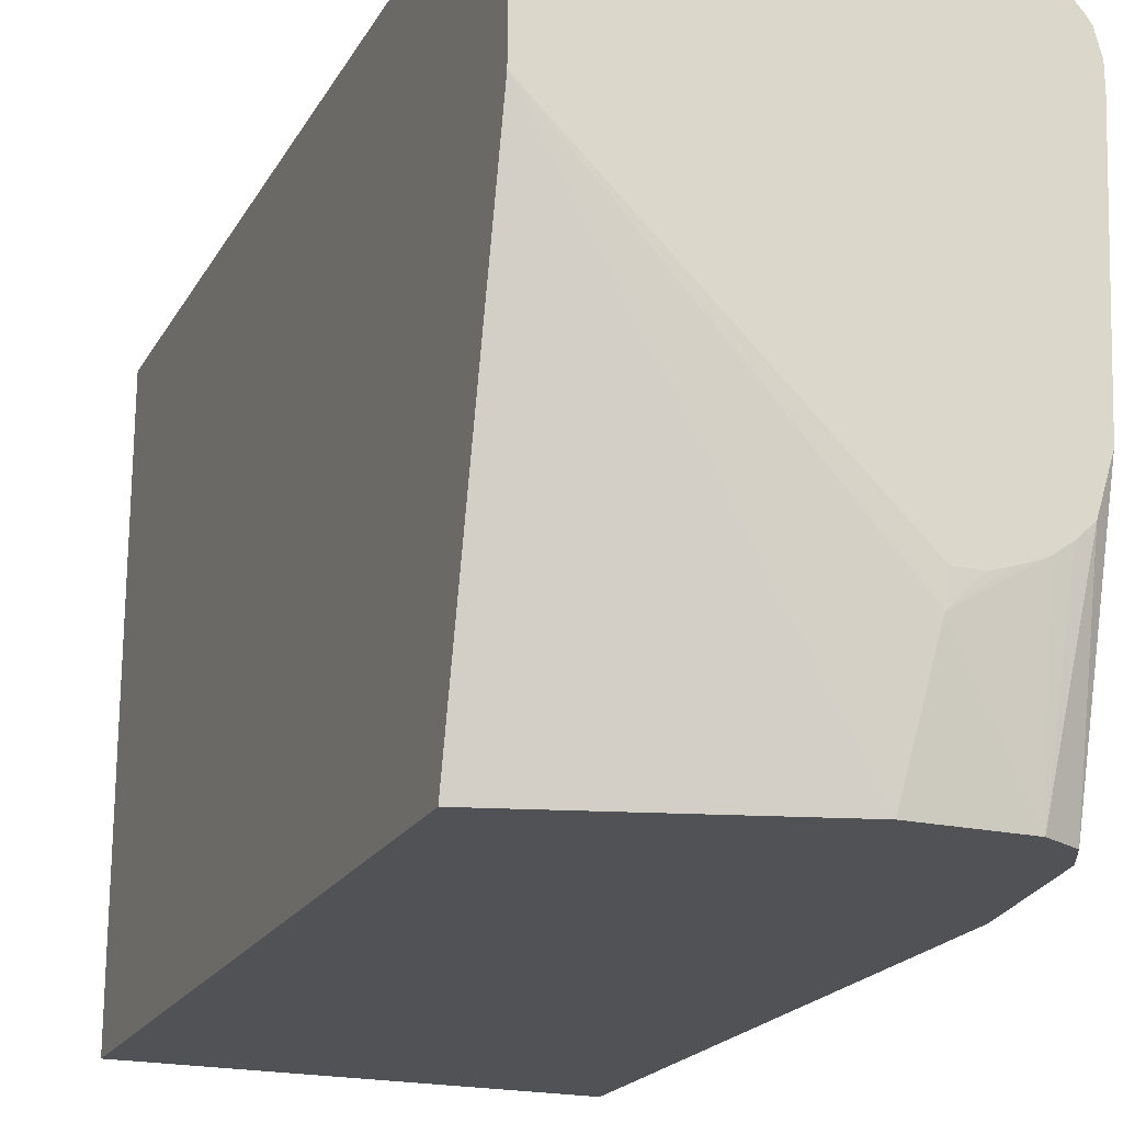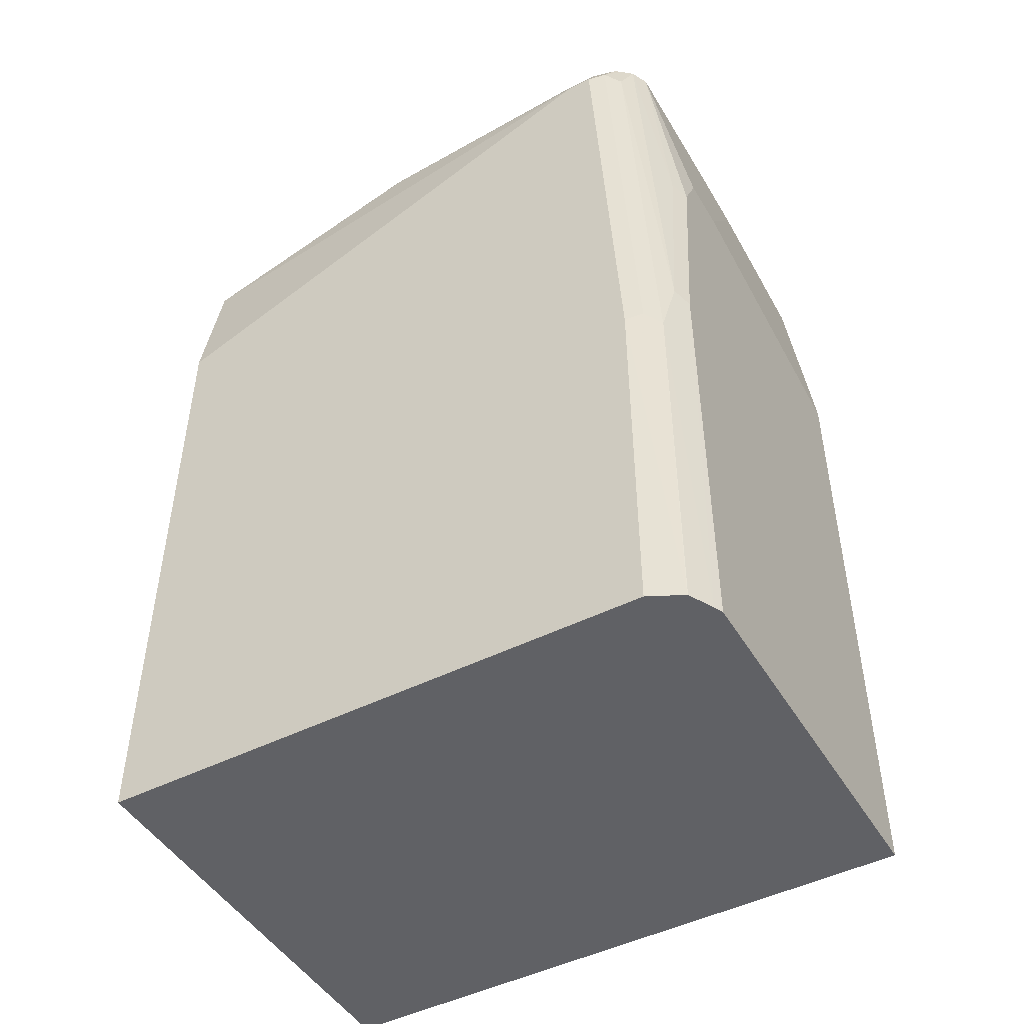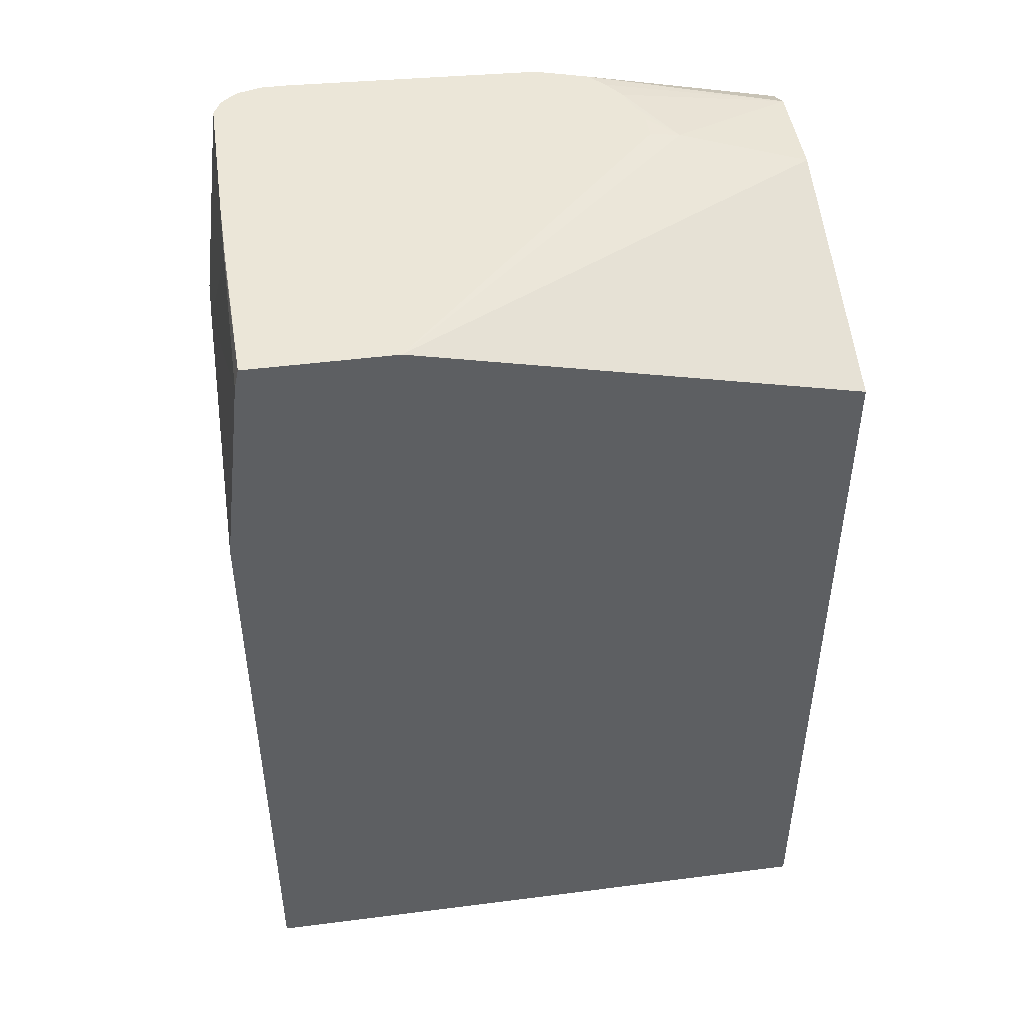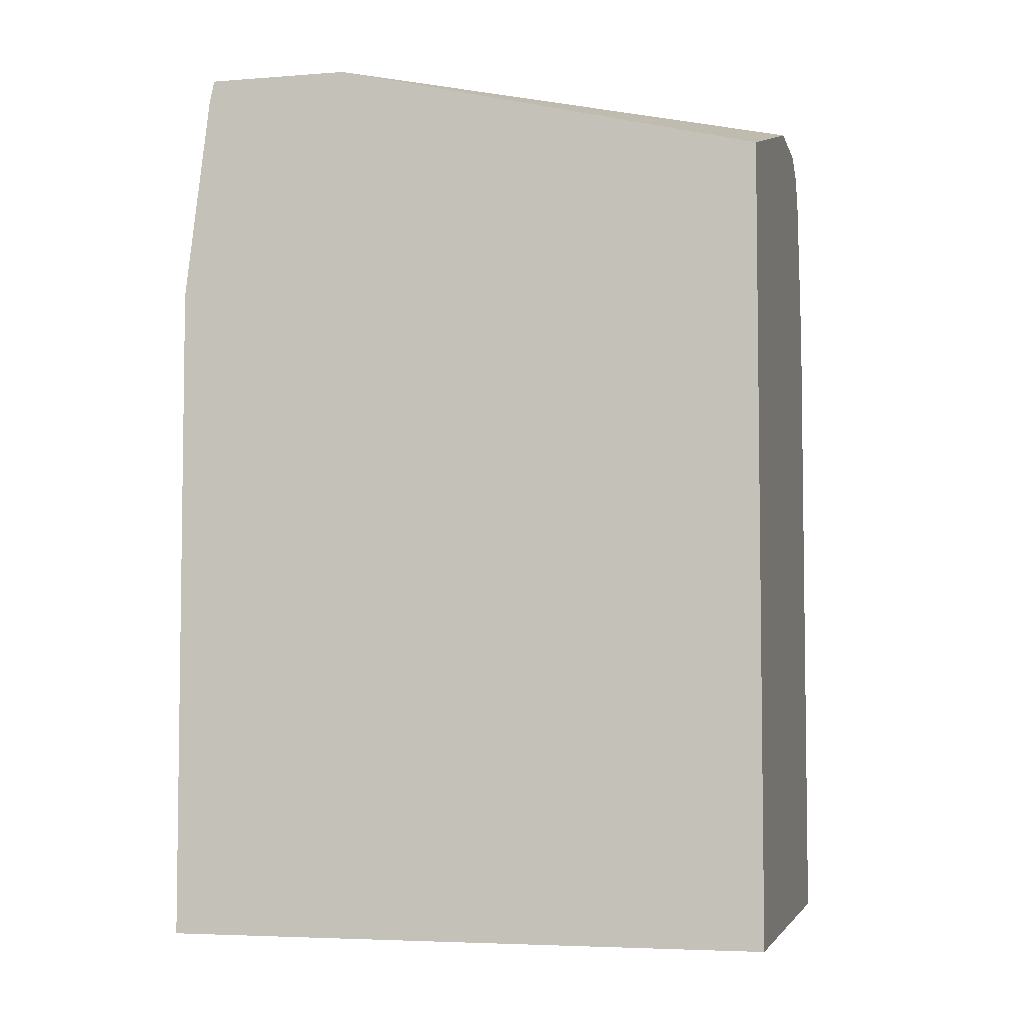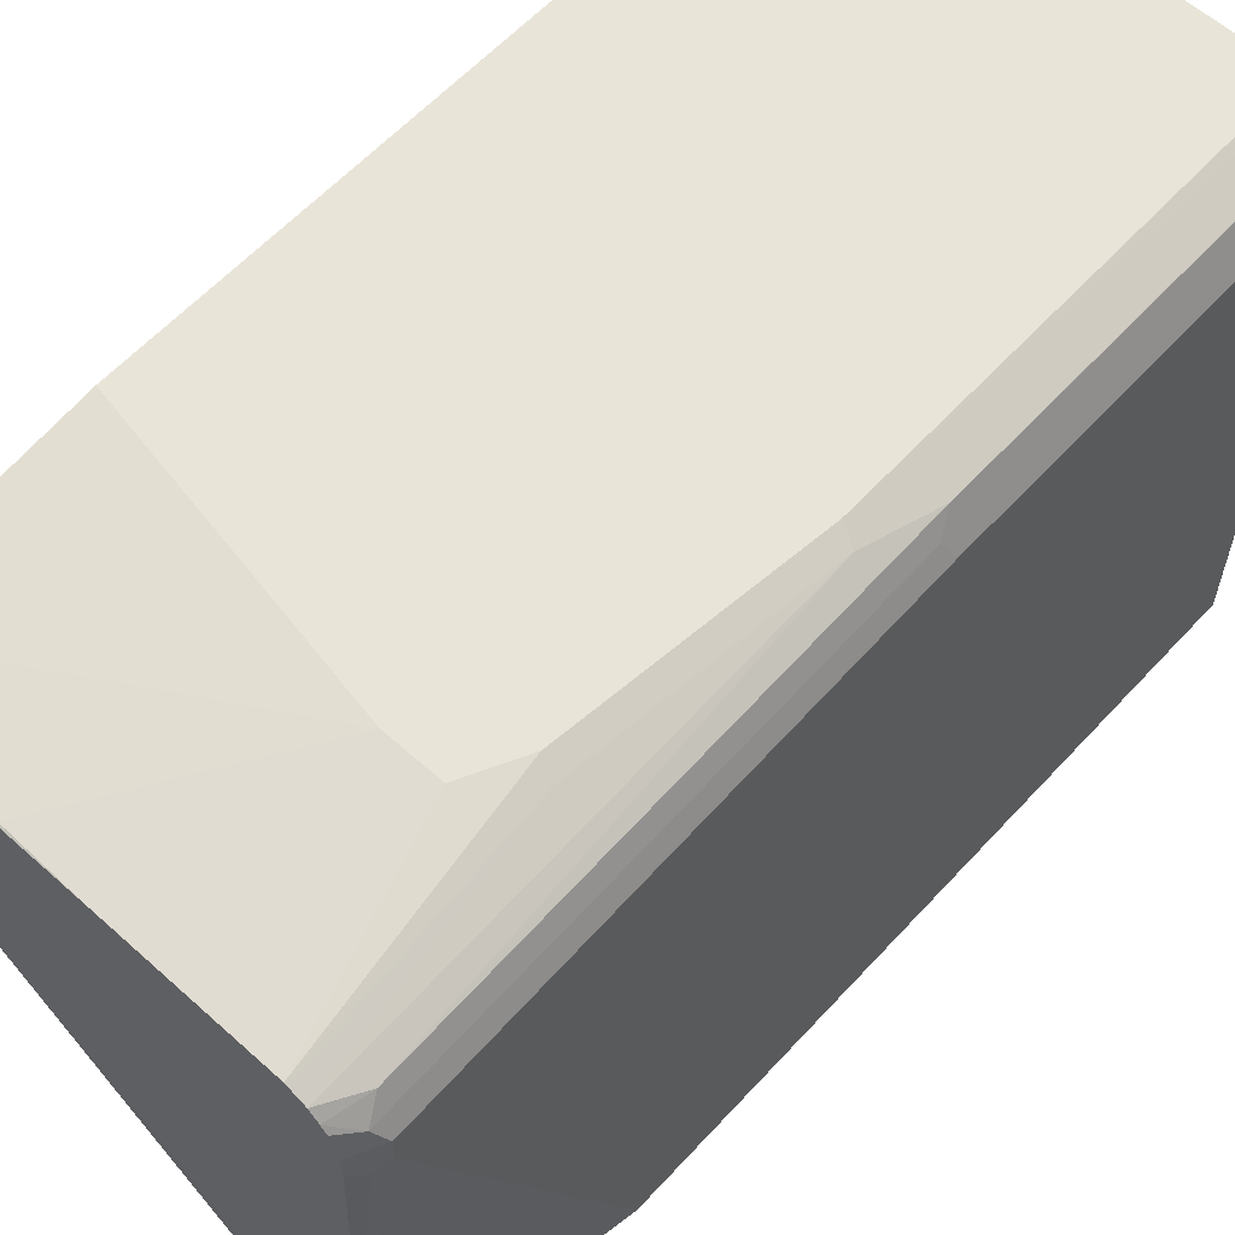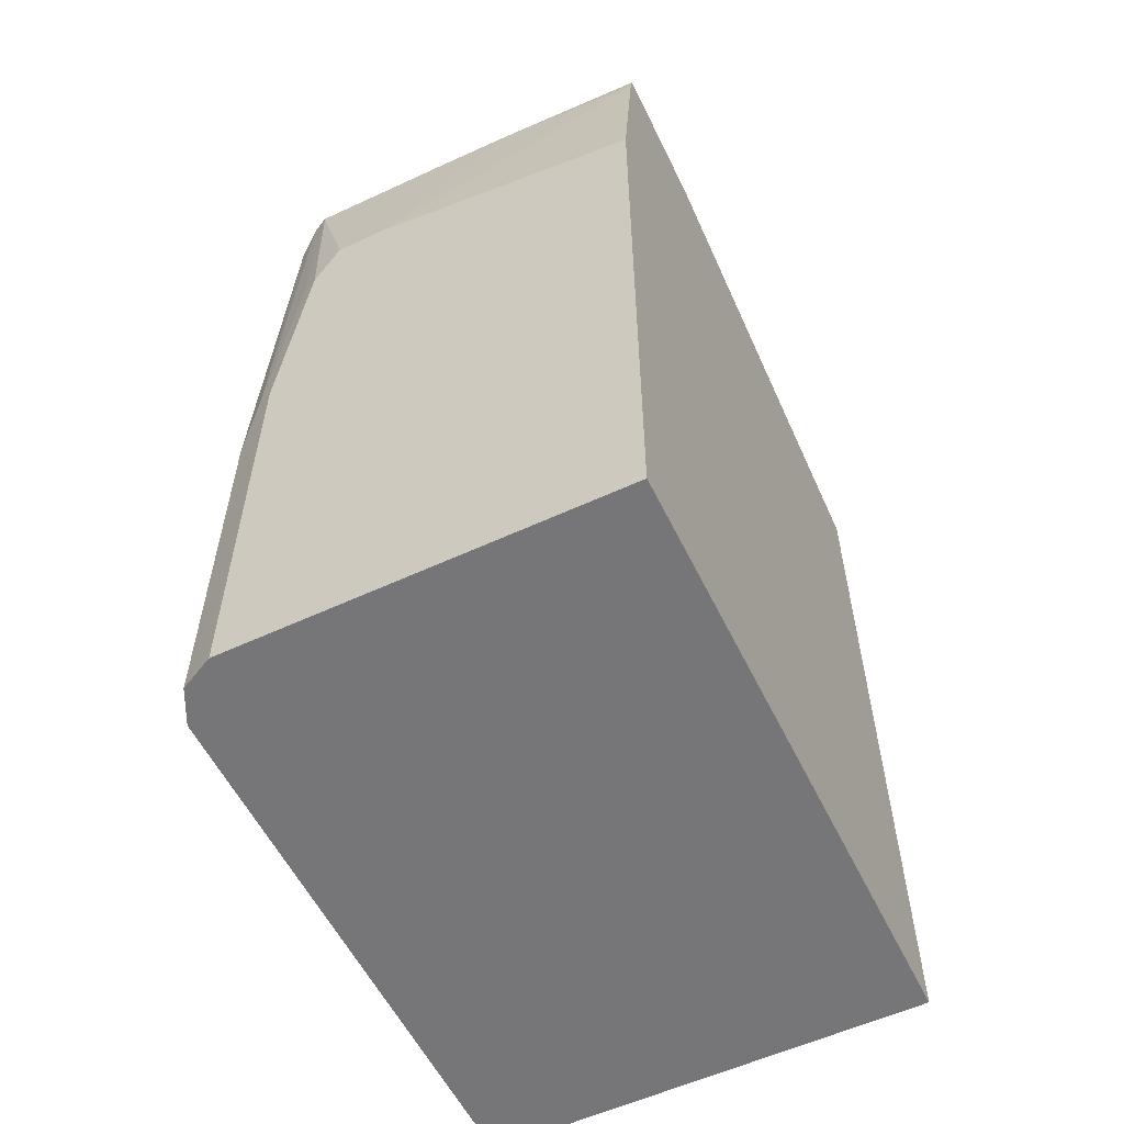
<metadata>
{"format":"obj","ext":"obj","renderer":"f3d","projection":"perspective","resolution":1024,"background":"white","views":[{"elev":-20.6,"azim":157.8,"up":"+Z"},{"elev":-47.4,"azim":-60.4,"up":"+Y"},{"elev":46.5,"azim":81.7,"up":"+Y"},{"elev":-4.8,"azim":103.8,"up":"+Y"},{"elev":60.4,"azim":-137.6,"up":"+Z"},{"elev":-56.9,"azim":25.8,"up":"+Y"}]}
</metadata>
<code>
v -0.301 -0.364 0.3763
v -0.3076 -0.364 0.3731
v -0.01431 -0.364 0.3763
v -0.301 -0.03761 0.3763
v -0.3256 -0.364 0.364
v -0.3136 -0.03134 0.37
v -0.3261 -0.08151 0.3638
v -0.01431 -0.364 -0.07457
v -0.01431 0.1317 0.3763
v -0.2822 0.1317 0.3763
v -0.3261 -0.364 0.3638
v -0.2948 0.1379 0.37
v -0.3136 0.3023 0.3512
v -0.3261 0.2759 0.345
v -0.3324 -0.06899 0.3512
v -0.3264 -0.364 0.3633
v -0.3324 0.2885 0.3324
v -0.3387 -0.364 -0.07457
v -0.01431 0.2256 -0.07457
v -0.01431 0.2868 0.3575
v -0.2258 0.1693 0.3763
v -0.2634 0.1693 0.3763
v -0.301 0.3023 0.3575
v -0.3037 0.3023 0.3562
v -0.3199 0.3023 0.344
v -0.3387 -0.07525 0.3387
v -0.3387 -0.364 0.3387
v -0.3238 0.3023 0.3387
v -0.3293 0.2963 0.3293
v -0.3276 0.3023 0.3241
v -0.3387 0.2822 0.3199
v -0.3387 0.1317 -0.07457
v -0.207 0.2822 -0.07457
v -0.01431 0.3023 0.2473
v -0.01431 0.2933 0.356
v -0.1317 0.301 0.3575
v -0.1882 0.3023 0.3575
v -0.3286 0.3023 0.3199
v -0.3324 0.2948 0.3199
v -0.3387 0.2822 0.301
v -0.3199 0.2446 -0.07457
v -0.2822 0.2822 -0.07457
v -0.2258 0.301 0.01883
v -0.2285 0.3023 0.04033
v -0.01431 0.3023 0.354
v -0.1304 0.3023 0.3568
v -0.3286 0.3023 0.301
v -0.3324 0.2948 0.301
v -0.334 0.2916 0.2916
v -0.3194 0.3023 0.1129
v -0.3199 0.301 0.1129
v -0.3192 0.3023 0.1116
v -0.3076 0.2693 -0.07457
v -0.3073 0.2697 -0.07457
v -0.3073 0.3023 0.07379
v -0.2949 0.3023 0.06214
v -0.2802 0.3023 0.05159
v -0.261 0.3023 0.04457
v -0.2473 0.3023 0.04033
f 21 23 22
f 18 26 31
f 18 31 40
f 18 40 32
f 19 33 34
f 21 36 37
f 20 36 21
f 21 37 23
f 18 27 26
f 20 35 36
f 17 30 31
f 13 28 25
f 17 28 29
f 17 25 28
f 16 26 27
f 15 31 26
f 15 17 31
f 15 26 16
f 14 25 17
f 13 25 14
f 13 30 28
f 13 38 30
f 13 47 38
f 28 30 29
f 17 29 30
f 30 38 39
f 42 57 43
f 31 39 48
f 50 52 51
f 47 49 48
f 47 50 49
f 43 59 44
f 43 58 59
f 43 57 58
f 13 50 47
f 42 56 57
f 42 55 56
f 42 54 55
f 41 52 53
f 41 51 52
f 30 39 31
f 40 51 41
f 40 49 50
f 40 48 49
f 38 48 39
f 38 47 48
f 36 46 37
f 36 45 46
f 35 45 36
f 34 43 44
f 33 43 34
f 33 42 43
f 32 40 41
f 31 48 40
f 40 50 51
f 13 52 50
f 8 41 53
f 13 56 55
f 4 12 6
f 4 10 12
f 3 20 9
f 3 35 20
f 3 45 35
f 3 34 45
f 3 19 34
f 3 8 19
f 2 7 5
f 2 6 7
f 2 4 6
f 1 4 2
f 1 10 4
f 1 22 10
f 1 21 22
f 1 9 21
f 1 3 9
f 1 8 3
f 1 18 8
f 1 27 18
f 1 16 27
f 1 11 16
f 1 5 11
f 1 2 5
f 52 55 54
f 5 7 11
f 13 55 52
f 6 12 13
f 6 14 7
f 13 57 56
f 13 58 57
f 13 59 58
f 13 44 59
f 13 34 44
f 13 45 34
f 13 46 45
f 13 37 46
f 13 23 37
f 13 24 23
f 12 24 13
f 12 23 24
f 10 23 12
f 10 22 23
f 9 20 21
f 8 33 19
f 8 42 33
f 8 54 42
f 8 53 54
f 8 32 41
f 8 18 32
f 7 17 15
f 7 14 17
f 7 16 11
f 7 15 16
f 6 13 14
f 52 54 53

</code>
